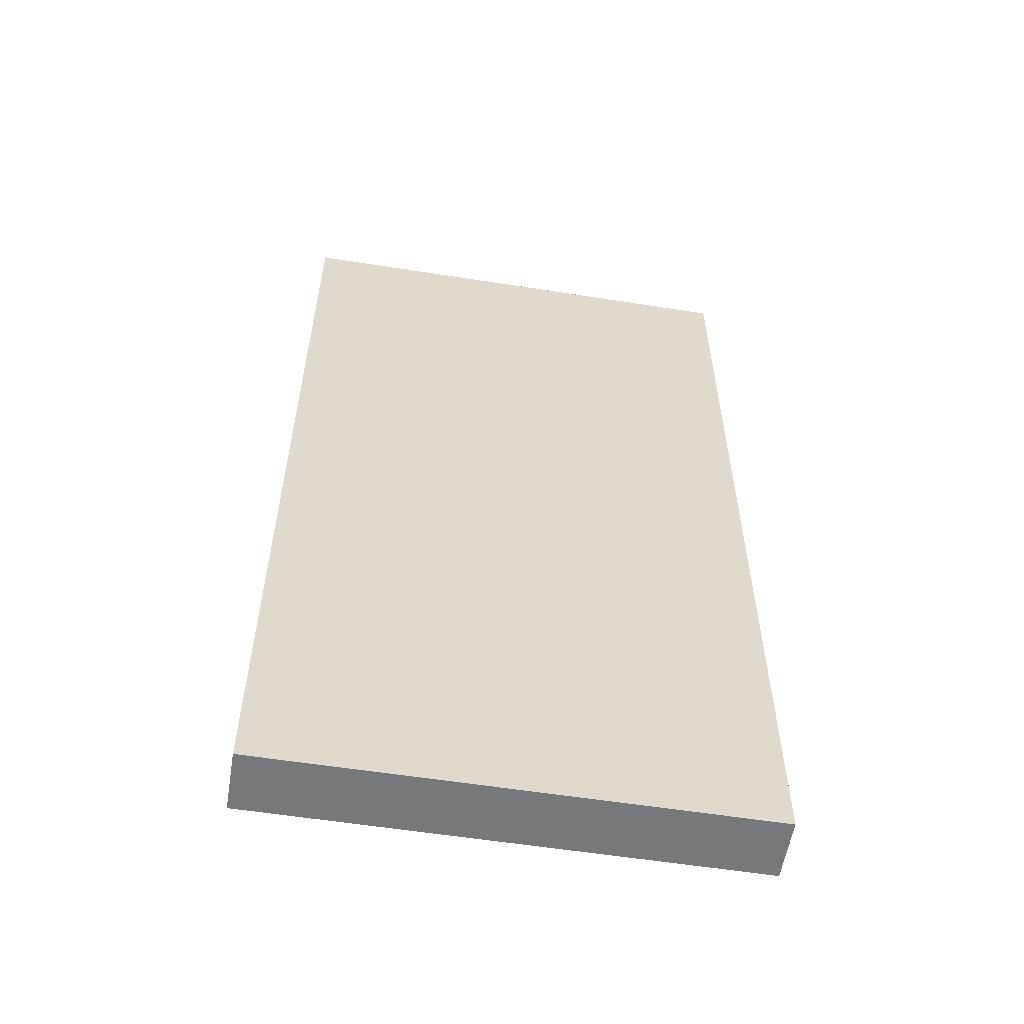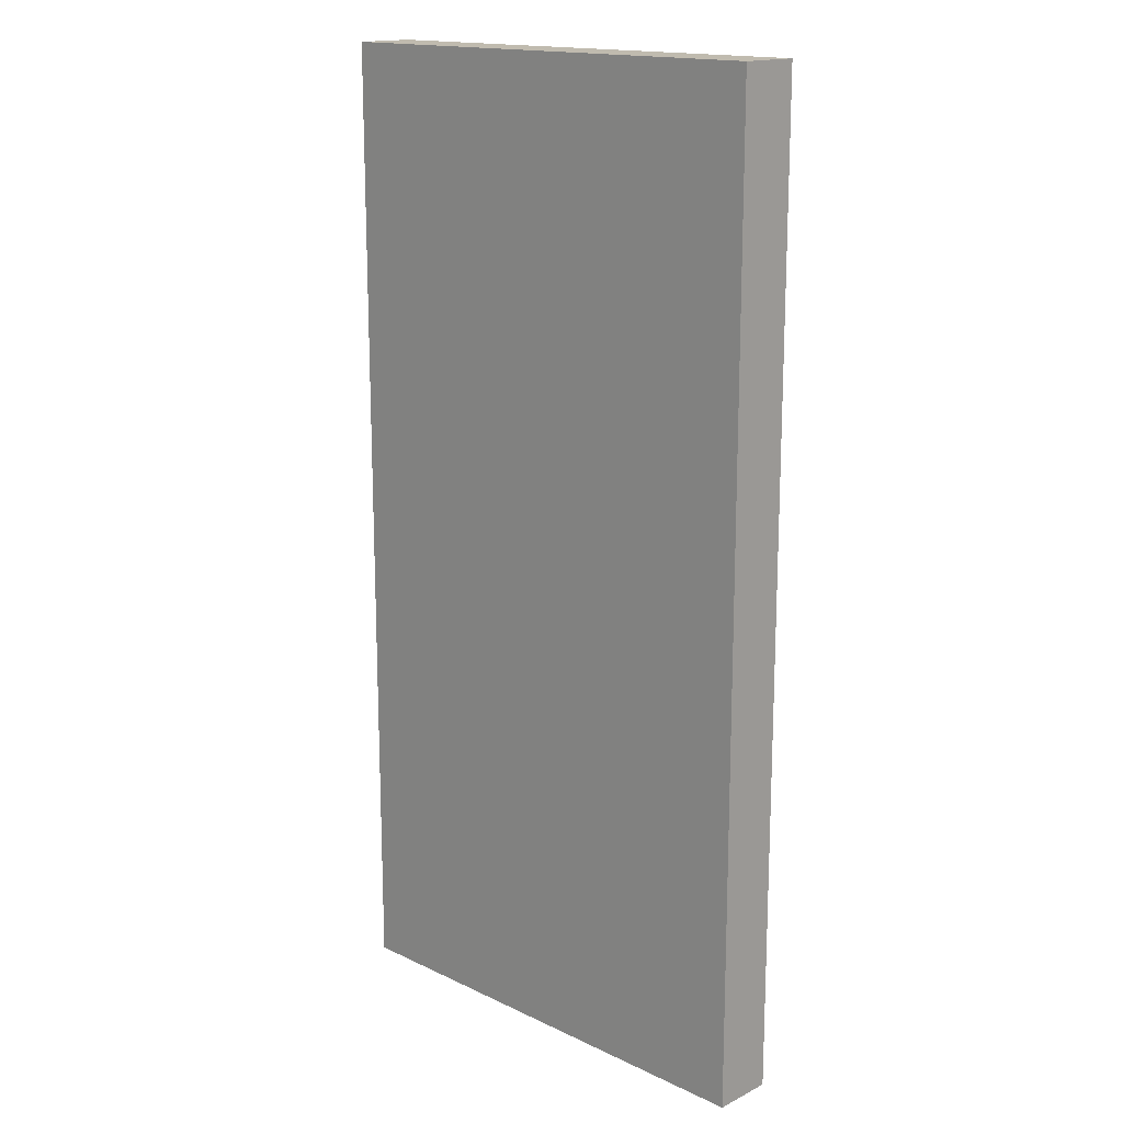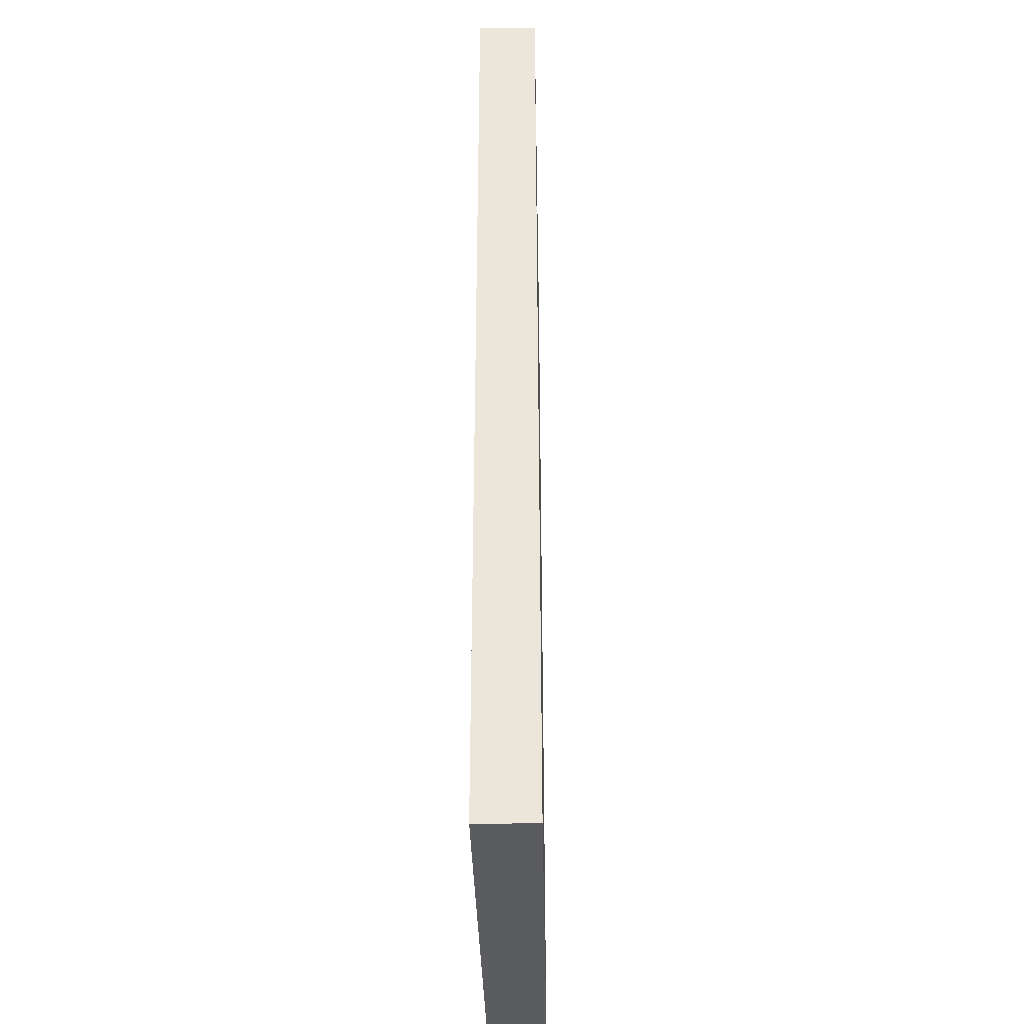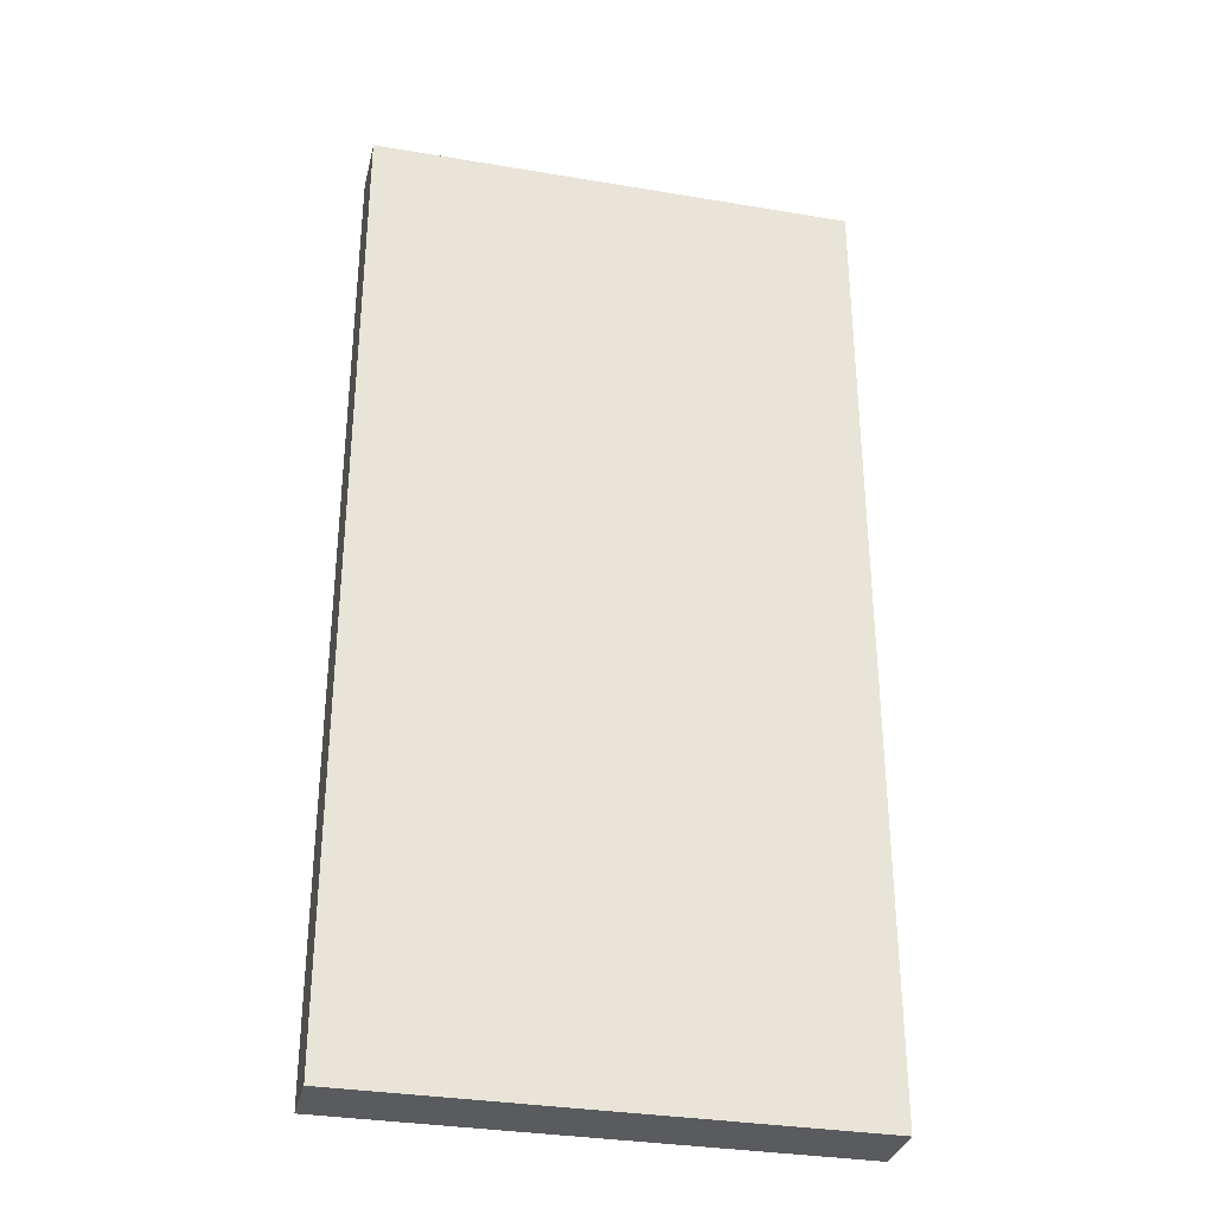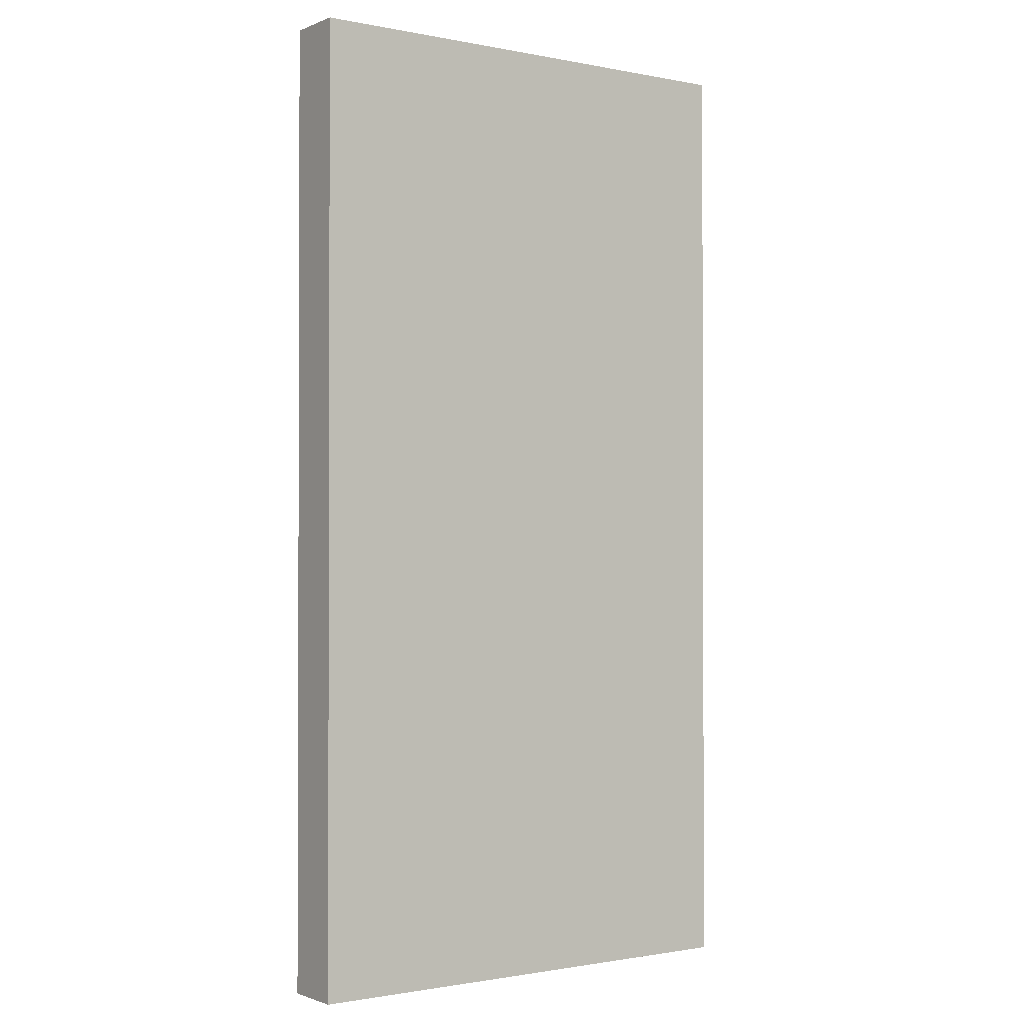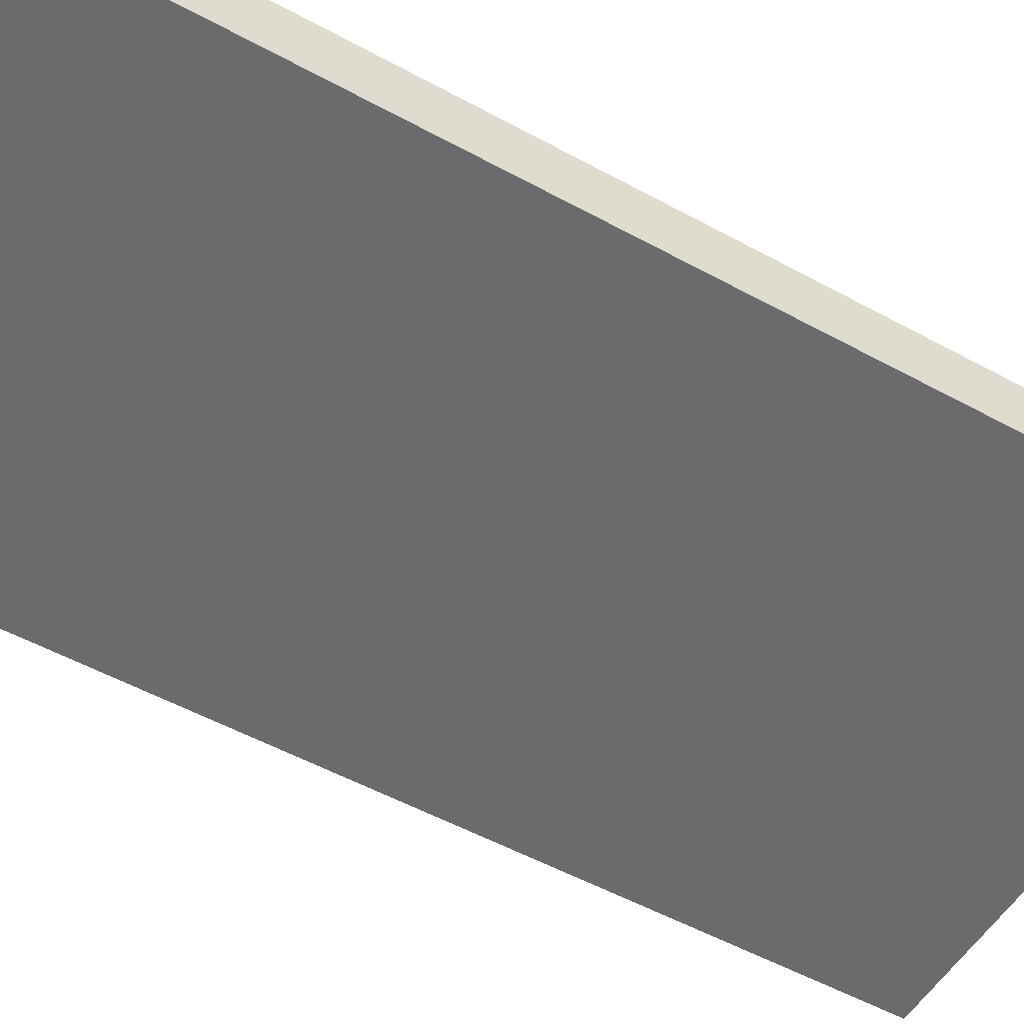
<metadata>
{"format":"obj","ext":"obj","renderer":"f3d","projection":"perspective","resolution":1024,"background":"white","views":[{"elev":-57.4,"azim":-9.3,"up":"+Y"},{"elev":16.2,"azim":-135.8,"up":"+Y"},{"elev":-35.2,"azim":91.2,"up":"+Y"},{"elev":-32.8,"azim":166.9,"up":"+Y"},{"elev":-1.2,"azim":-35.5,"up":"+Y"},{"elev":-53.2,"azim":59.6,"up":"+Z"}]}
</metadata>
<code>
o door_b2
v 0.4999 1.5 -0.4999
v 0.4999 1.5 -0.3751
v 0.4999 -0.4999 -0.3751
v 0.4999 -0.4999 -0.4999
v -0.4999 1.5 -0.3751
v -0.4999 -0.4999 -0.3751
v -0.4999 1.5 -0.4999
v -0.4999 -0.4999 -0.4999
f 1 2 3 4
f 2 5 6 3
f 5 7 8 6
f 7 1 4 8
f 4 3 6 8
f 7 5 2 1

</code>
